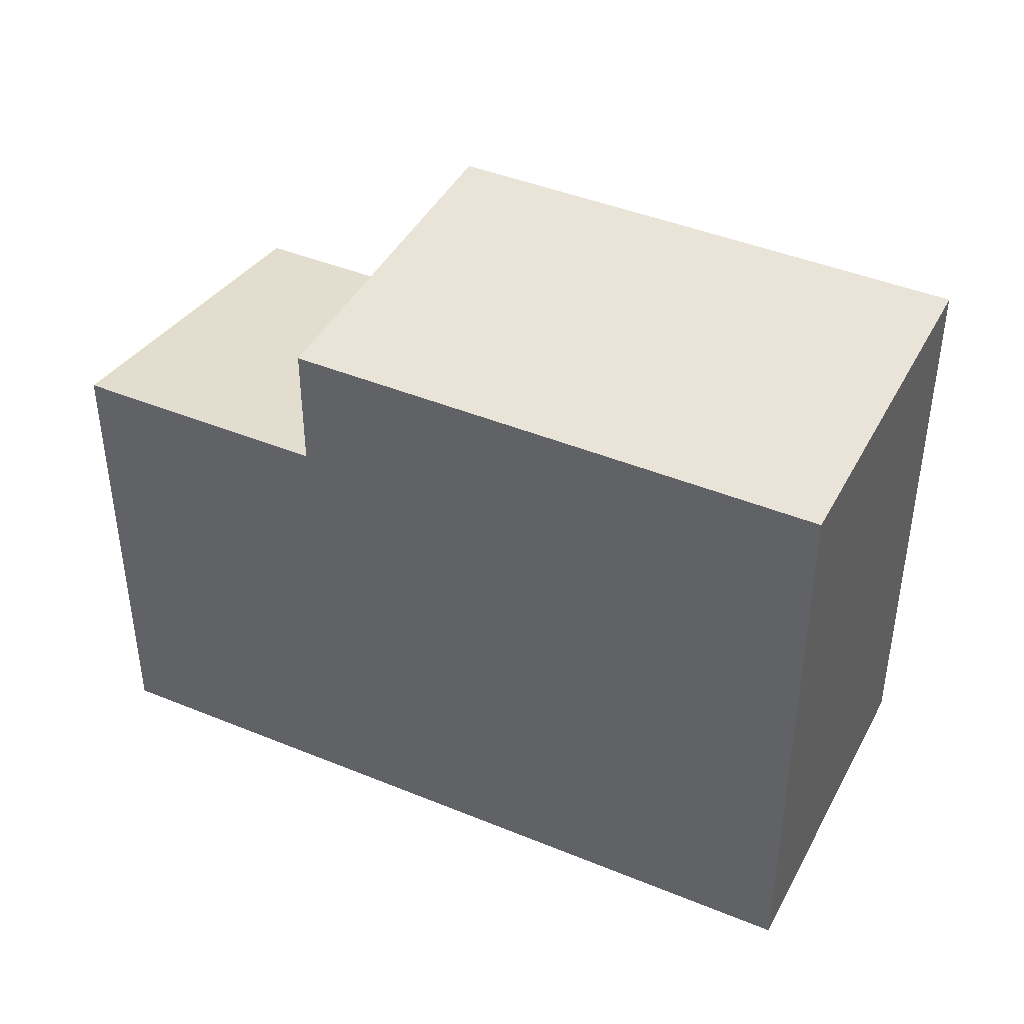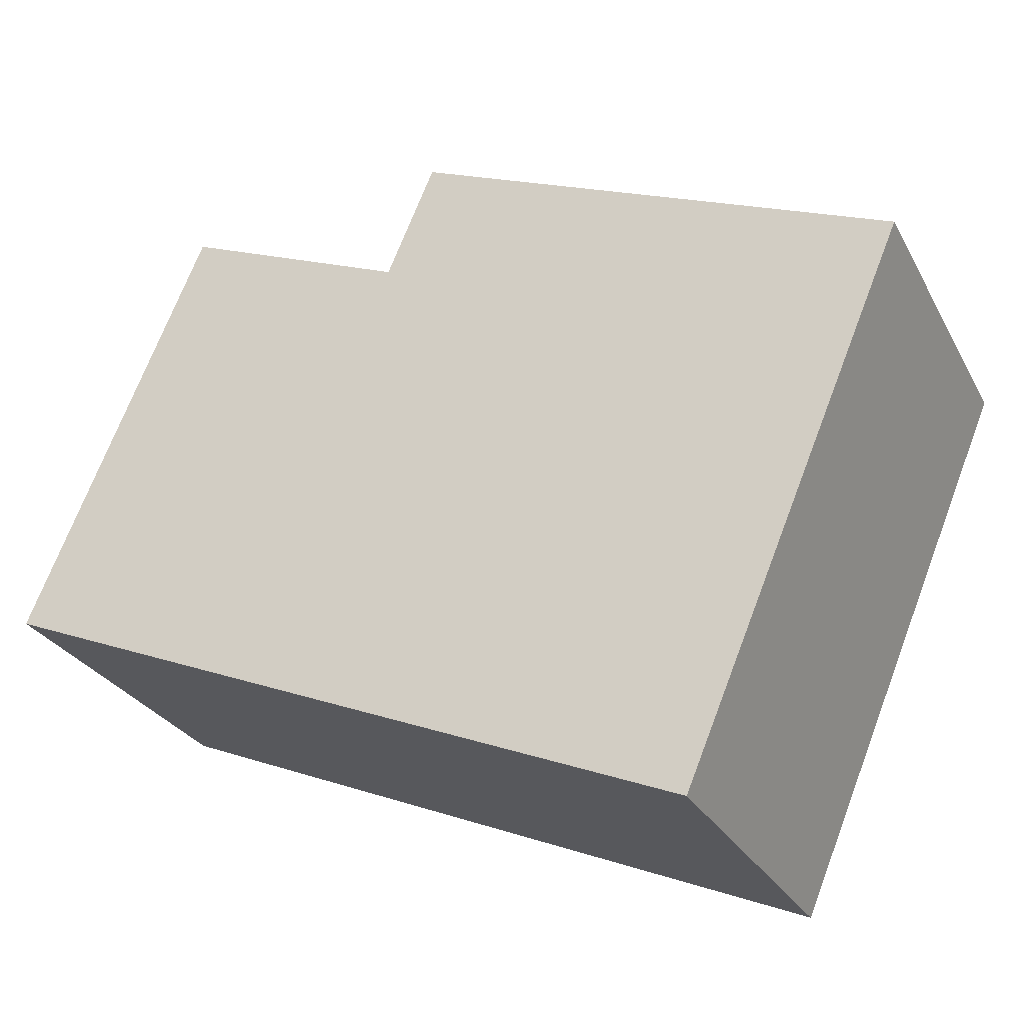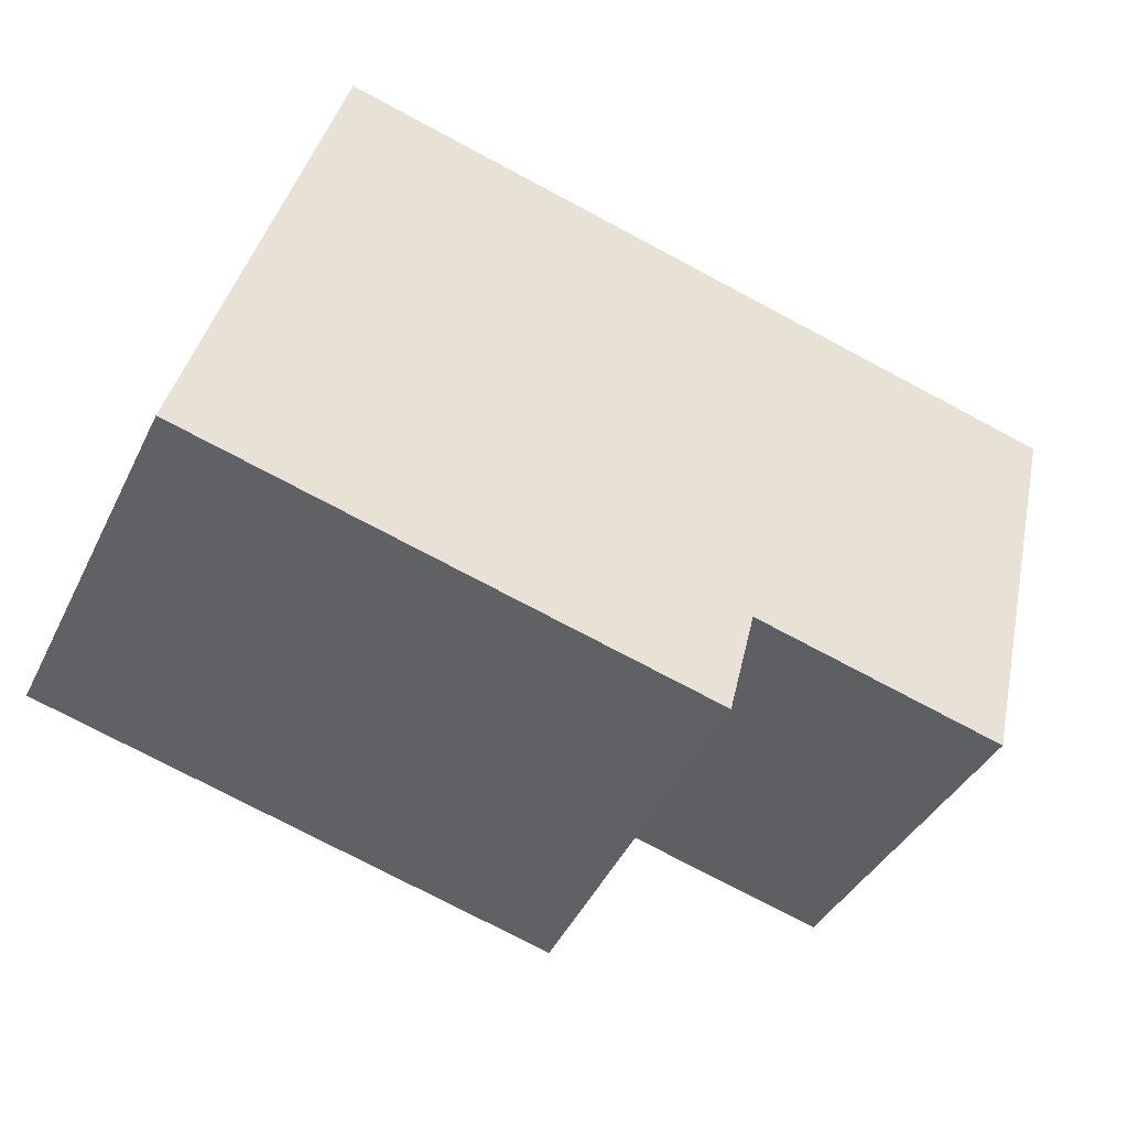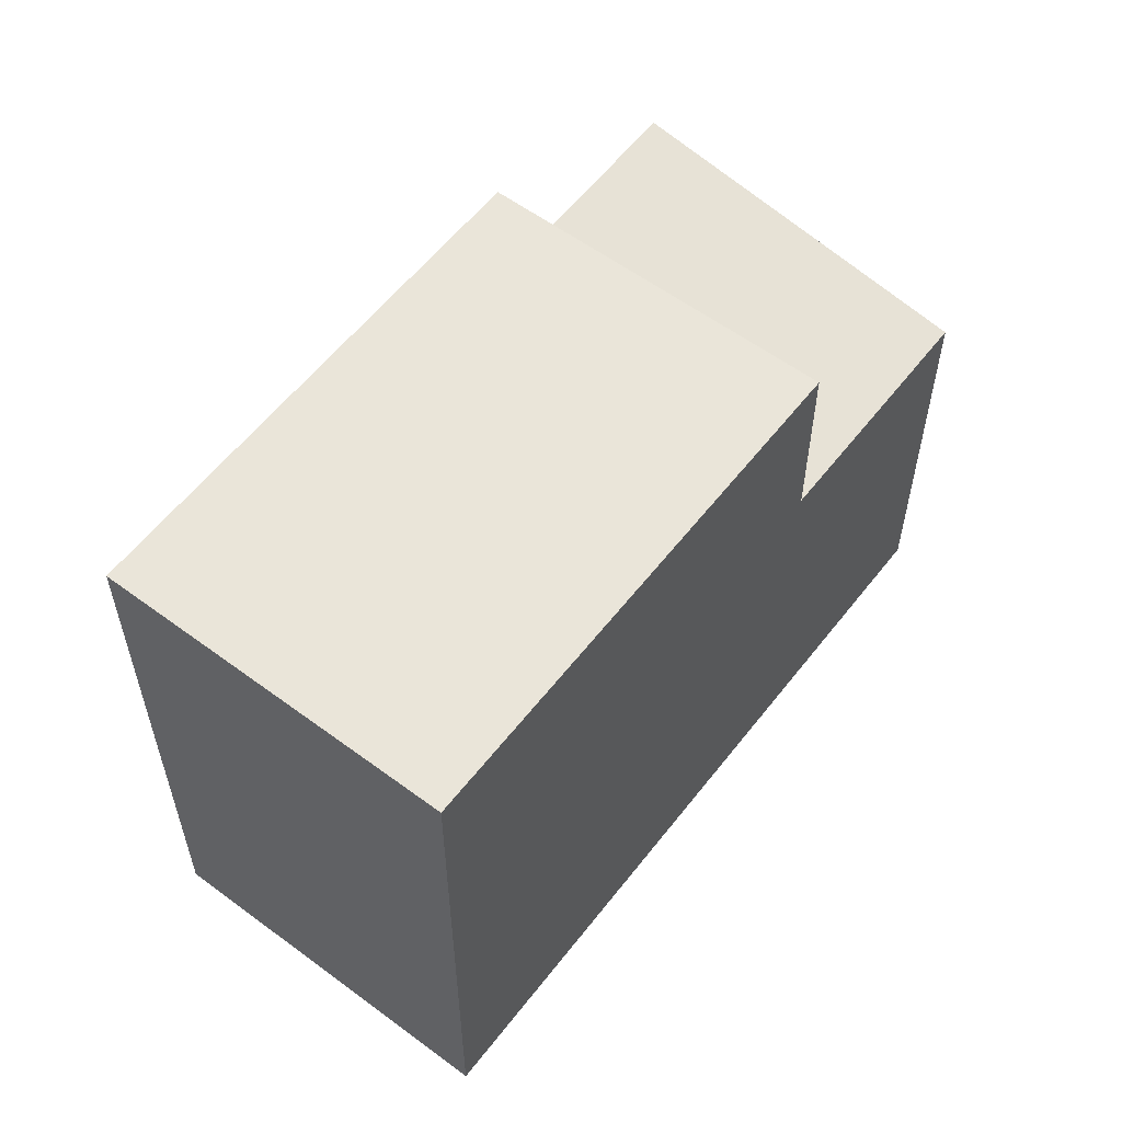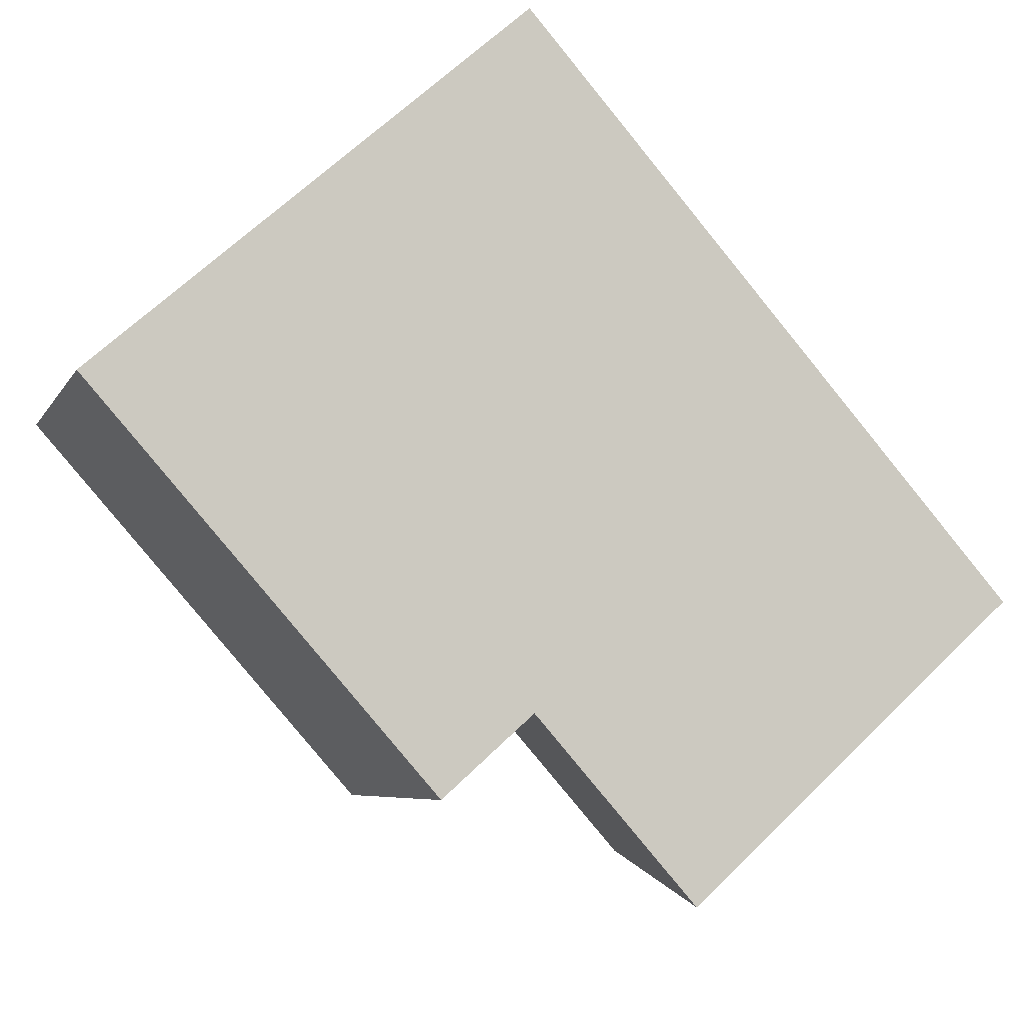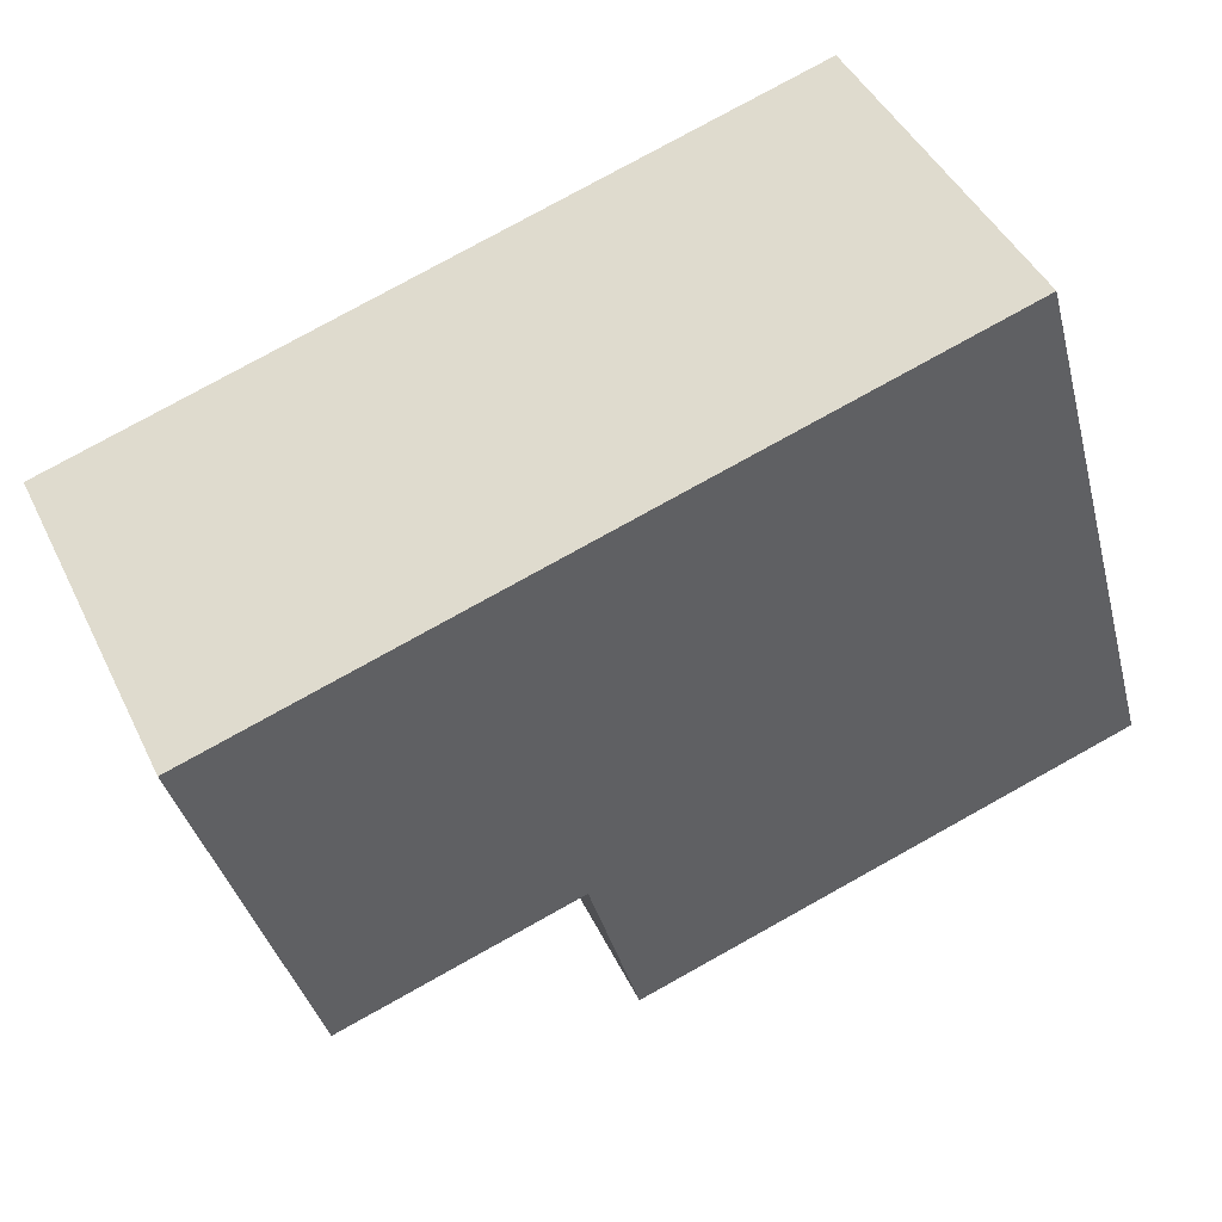
<metadata>
{"format":"obj","ext":"obj","renderer":"f3d","projection":"perspective","resolution":1024,"background":"white","views":[{"elev":42.9,"azim":0.5,"up":"+Y"},{"elev":71.2,"azim":20.9,"up":"+Z"},{"elev":37.8,"azim":-168.2,"up":"+Z"},{"elev":57.8,"azim":101.9,"up":"+Y"},{"elev":64.8,"azim":-134.5,"up":"+Z"},{"elev":-38.5,"azim":14.2,"up":"+Z"}]}
</metadata>
<code>
v  6.139 6.421 -3.474
v  0 7.428 4.548e-16
v  3.642 7.428 1.741
v  1.312 6.898 -2.744
v  2.494 6.421 -5.217
v  11.3 9.43 5.401
v  6.139 9.43 -3.474
v  3.642 9.43 1.741
v  12.8 9.43 2.274
v  13.68 9.43 0.444
v  13.8 9.43 0.187
v  3.642 -1.066e-16 1.741
v  0 0 0
v  11.3 -3.307e-16 5.401
v  12.8 -1.392e-16 2.274
v  13.68 -2.719e-17 0.444
v  6.139 2.127e-16 -3.474
v  13.8 -1.145e-17 0.187
v  2.494 3.194e-16 -5.217
v  1.312 1.68e-16 -2.744
g defaultobject
f 1 2 3
f 2 1 4
f 4 1 5
f 6 7 8
f 7 6 9
f 7 9 10
f 7 10 11
f 3 7 1
f 7 3 8
f 12 2 13
f 2 12 14
f 2 14 3
f 3 14 8
f 8 14 6
f 15 6 14
f 6 15 9
f 9 15 16
f 9 16 10
f 16 17 18
f 17 16 15
f 17 15 14
f 17 14 12
f 17 12 19
f 19 12 20
f 20 12 13
f 1 18 17
f 18 1 11
f 11 1 7
f 11 16 18
f 16 11 10
f 4 13 2
f 13 4 20
f 20 4 5
f 20 5 19
f 5 17 19
f 17 5 1

</code>
